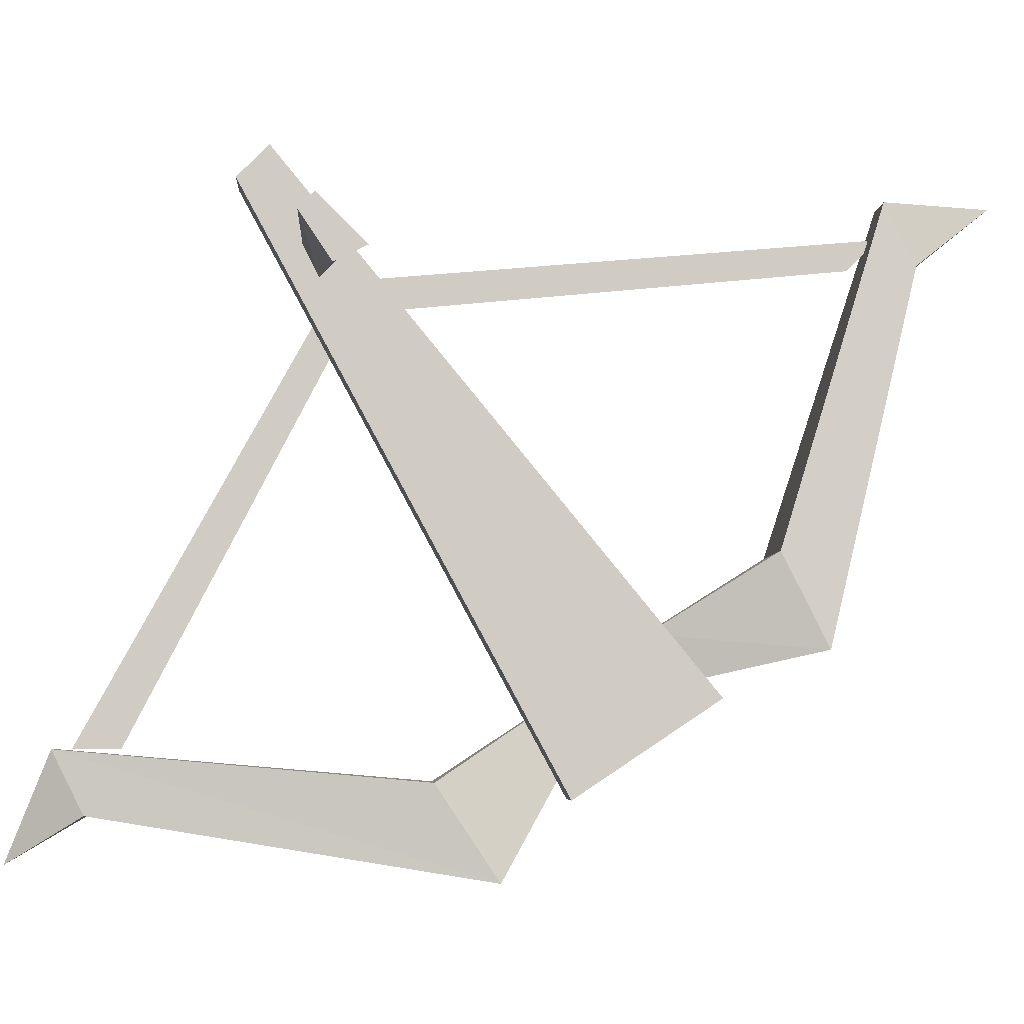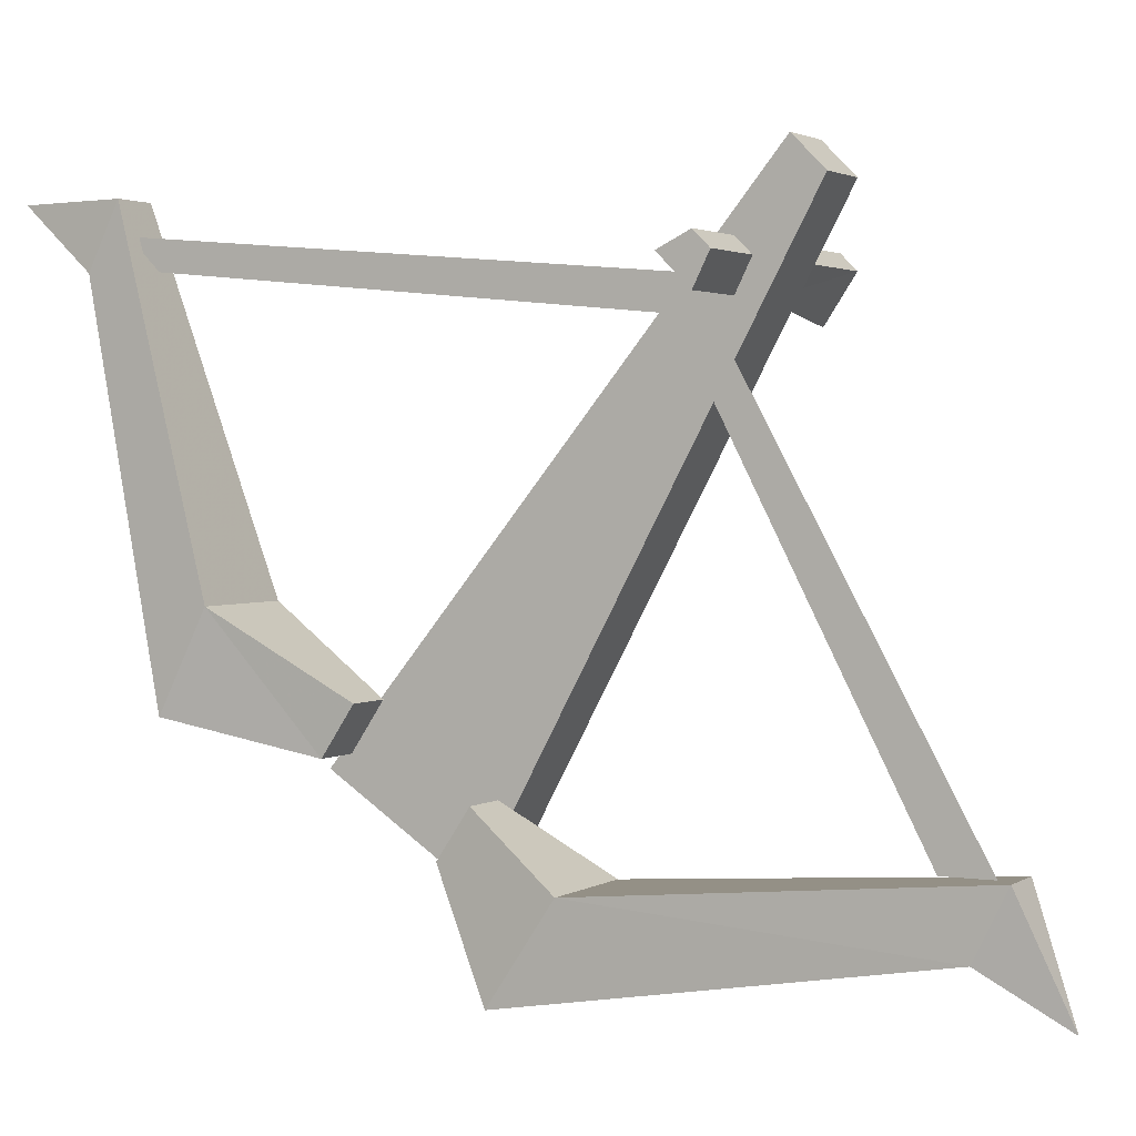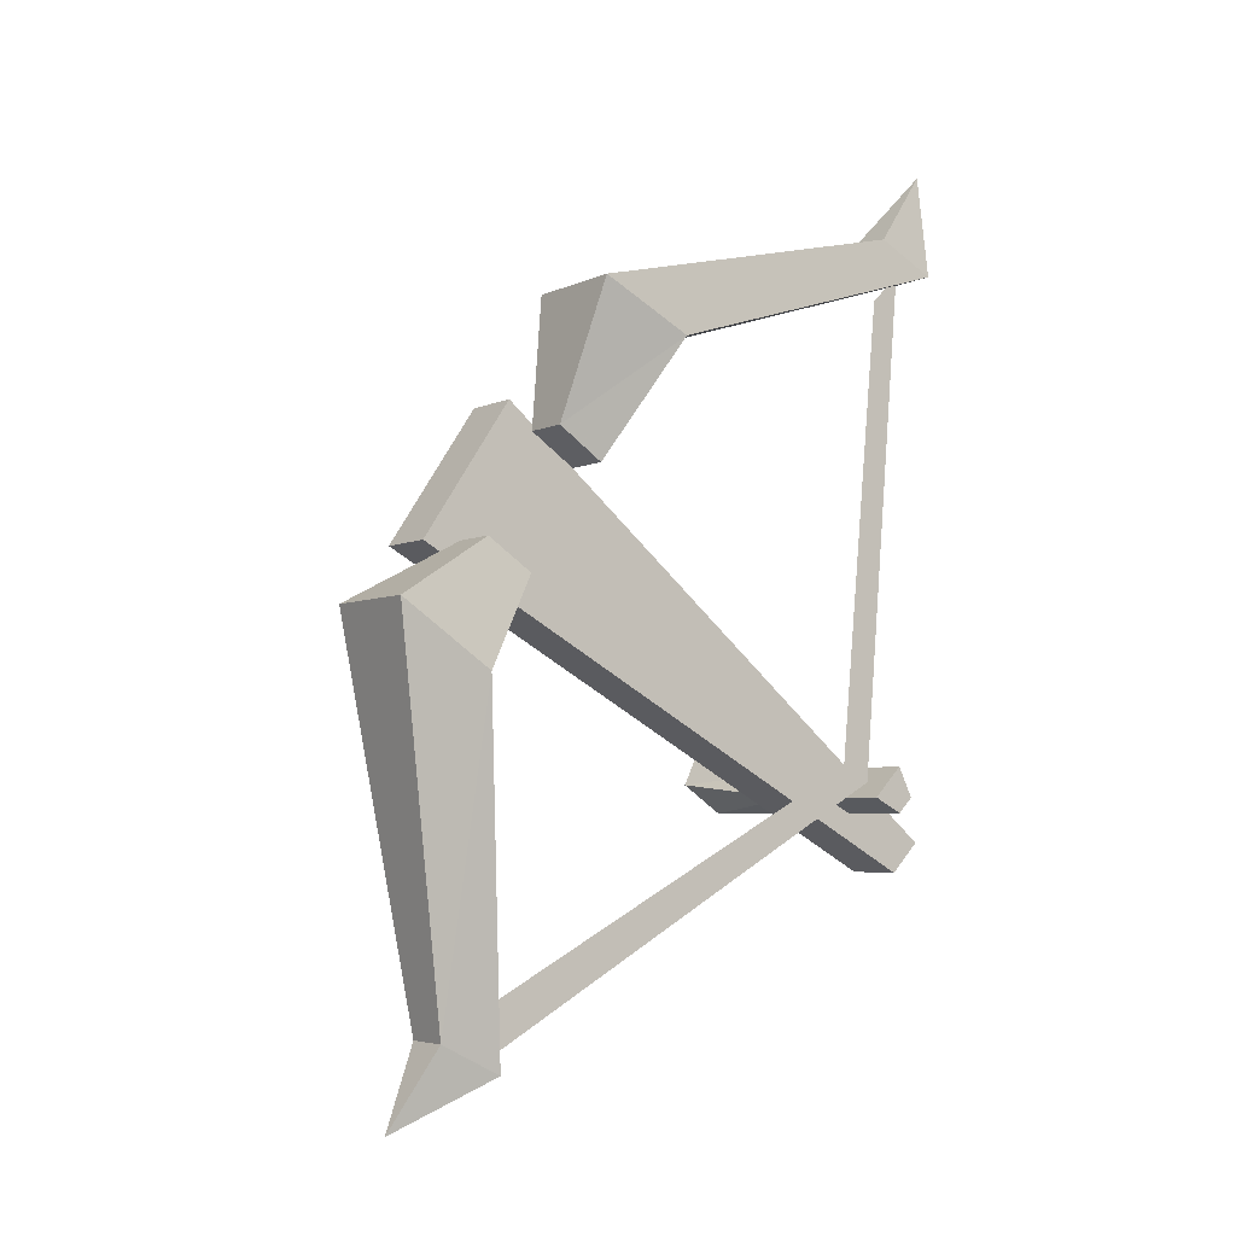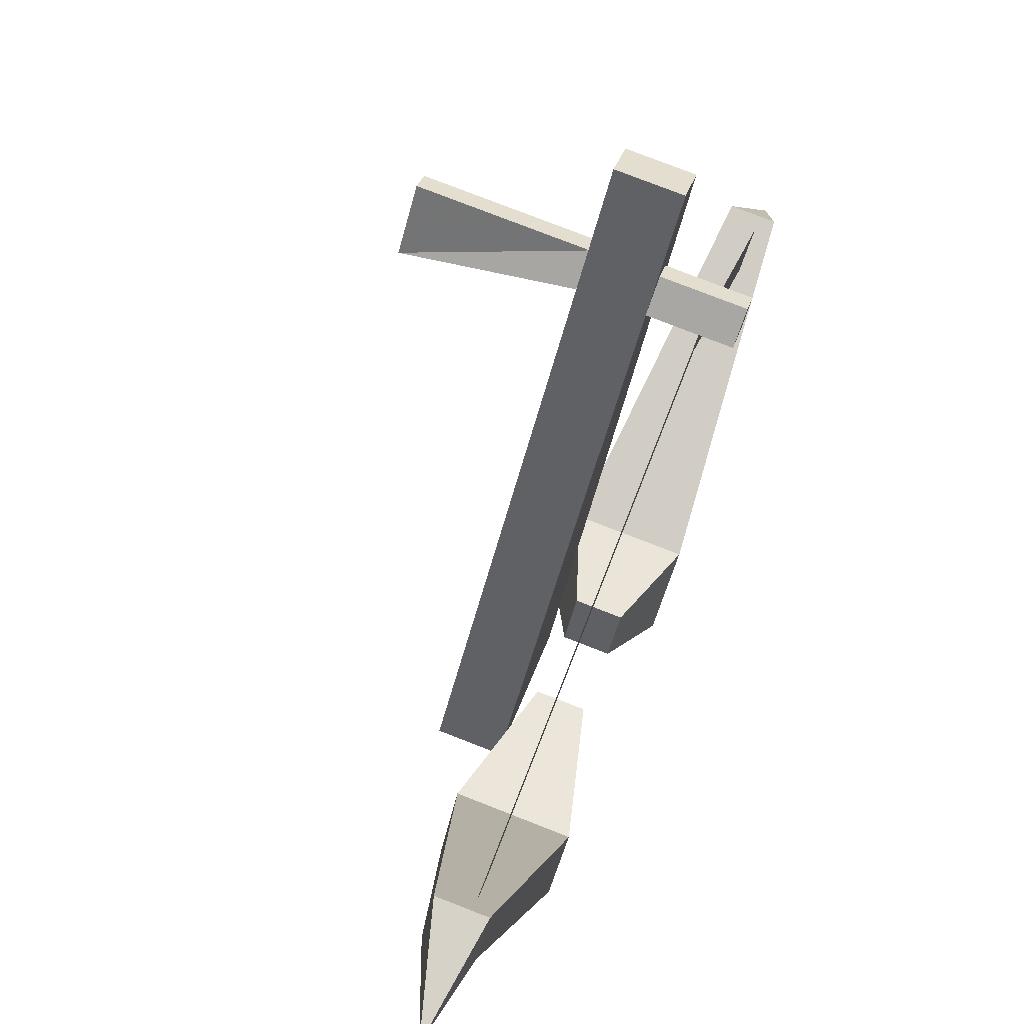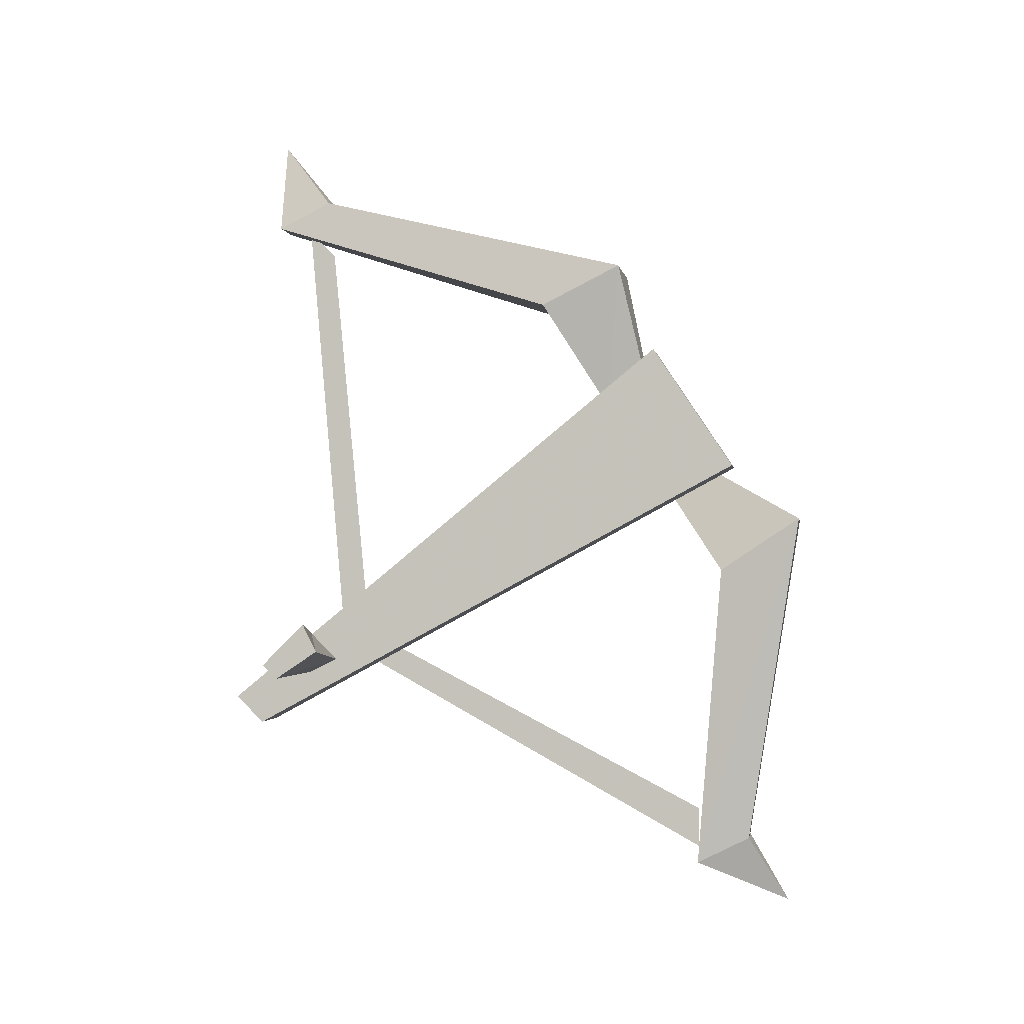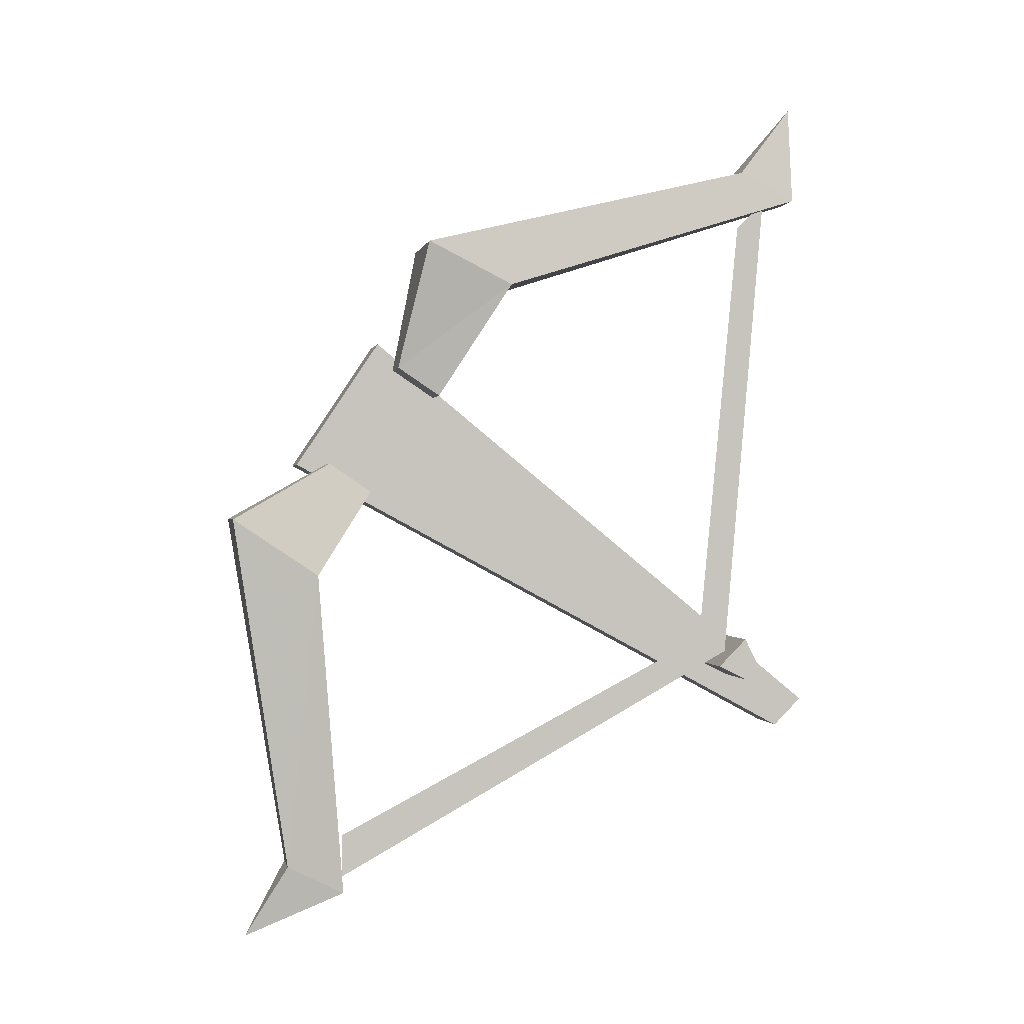
<metadata>
{"format":"obj","ext":"obj","renderer":"f3d","projection":"perspective","resolution":1024,"background":"white","views":[{"elev":-5.3,"azim":87.0,"up":"+Z"},{"elev":2.2,"azim":-62.3,"up":"+Z"},{"elev":-4.9,"azim":-125.7,"up":"+Y"},{"elev":78.0,"azim":-158.7,"up":"+Z"},{"elev":-1.6,"azim":99.1,"up":"+Y"},{"elev":0.1,"azim":-101.2,"up":"+Y"}]}
</metadata>
<code>
o item/crossbow/worn
v -27 -76 -18
v -27 -78 -15
v -30 -78 -15
v -30 -76 -18
v -32 -67 -16
v -25 -67 -16
v -25 -70 -10
v -32 -70 -10
v -30 -63 12
v -30 -61 8
v -27 -61 8
v -27 -63 12
v -29 -56 12
v -30 -83 -23
v -30 -85 -20
v -27 -85 -20
v -27 -83 -23
v -32 -87 -30
v -32 -91 -24
v -25 -91 -24
v -25 -87 -30
v -27 -112 -26
v -30 -112 -26
v -30 -114 -22
v -27 -114 -22
v -29 -117 -29
v -26 -96 8
v -31 -96 8
v -31 -98 9
v -26 -98 9
v -31 -99 8
v -26 -99 8
v -31 -98 6
v -26 -98 6
v -22 -98 9
v -12 -98 9
v -12 -95 6
v -22 -96 8
v -12 -97 5
v -22 -98 6
v -12 -99 8
v -22 -99 8
v -29 -63 10
v -29 -65 8
v -29 -96 5
v -29 -97 7
v -29 -110 -22
v -29 -113 -22
v -26 -74 -19
v -22 -74 -19
v -22 -83 -25
v -26 -83 -25
v -26 -101 14
v -22 -101 14
v -22 -103 12
v -26 -103 12
f 1 2 3
f 1 3 4
f 1 4 5
f 1 5 6
f 1 6 2
f 2 6 7
f 2 7 8
f 2 8 3
f 3 8 4
f 4 8 5
f 5 8 9
f 5 9 10
f 5 10 6
f 6 10 11
f 6 11 7
f 7 11 12
f 7 12 8
f 8 12 9
f 9 12 10
f 10 12 11
f 10 9 13
f 10 13 13
f 10 13 11
f 11 13 12
f 12 13 9
f 9 13 13
f 13 13 12
f 13 13 13
f 13 13 13
f 13 13 11
f 14 15 16
f 14 16 17
f 14 17 18
f 14 18 19
f 14 19 15
f 15 19 16
f 16 19 20
f 16 20 21
f 16 21 17
f 17 21 18
f 18 21 22
f 18 22 23
f 18 23 19
f 19 23 24
f 19 24 20
f 20 24 25
f 20 25 21
f 21 25 22
f 22 25 24
f 22 24 23
f 24 23 26
f 24 26 25
f 25 26 22
f 22 26 23
f 27 28 29
f 27 29 30
f 30 29 31
f 30 31 32
f 32 31 33
f 32 33 34
f 34 33 28
f 34 28 27
f 28 33 31
f 28 31 29
f 35 36 37
f 35 37 38
f 38 37 39
f 38 39 40
f 40 39 41
f 40 41 42
f 42 41 36
f 42 36 35
f 36 41 39
f 36 39 37
f 43 44 45
f 43 45 46
f 46 45 47
f 46 47 48
f 49 50 51
f 49 51 52
f 49 52 53
f 49 53 50
f 50 53 54
f 50 54 55
f 50 55 51
f 51 55 52
f 52 55 56
f 52 56 53
f 53 56 54
f 54 56 55

</code>
